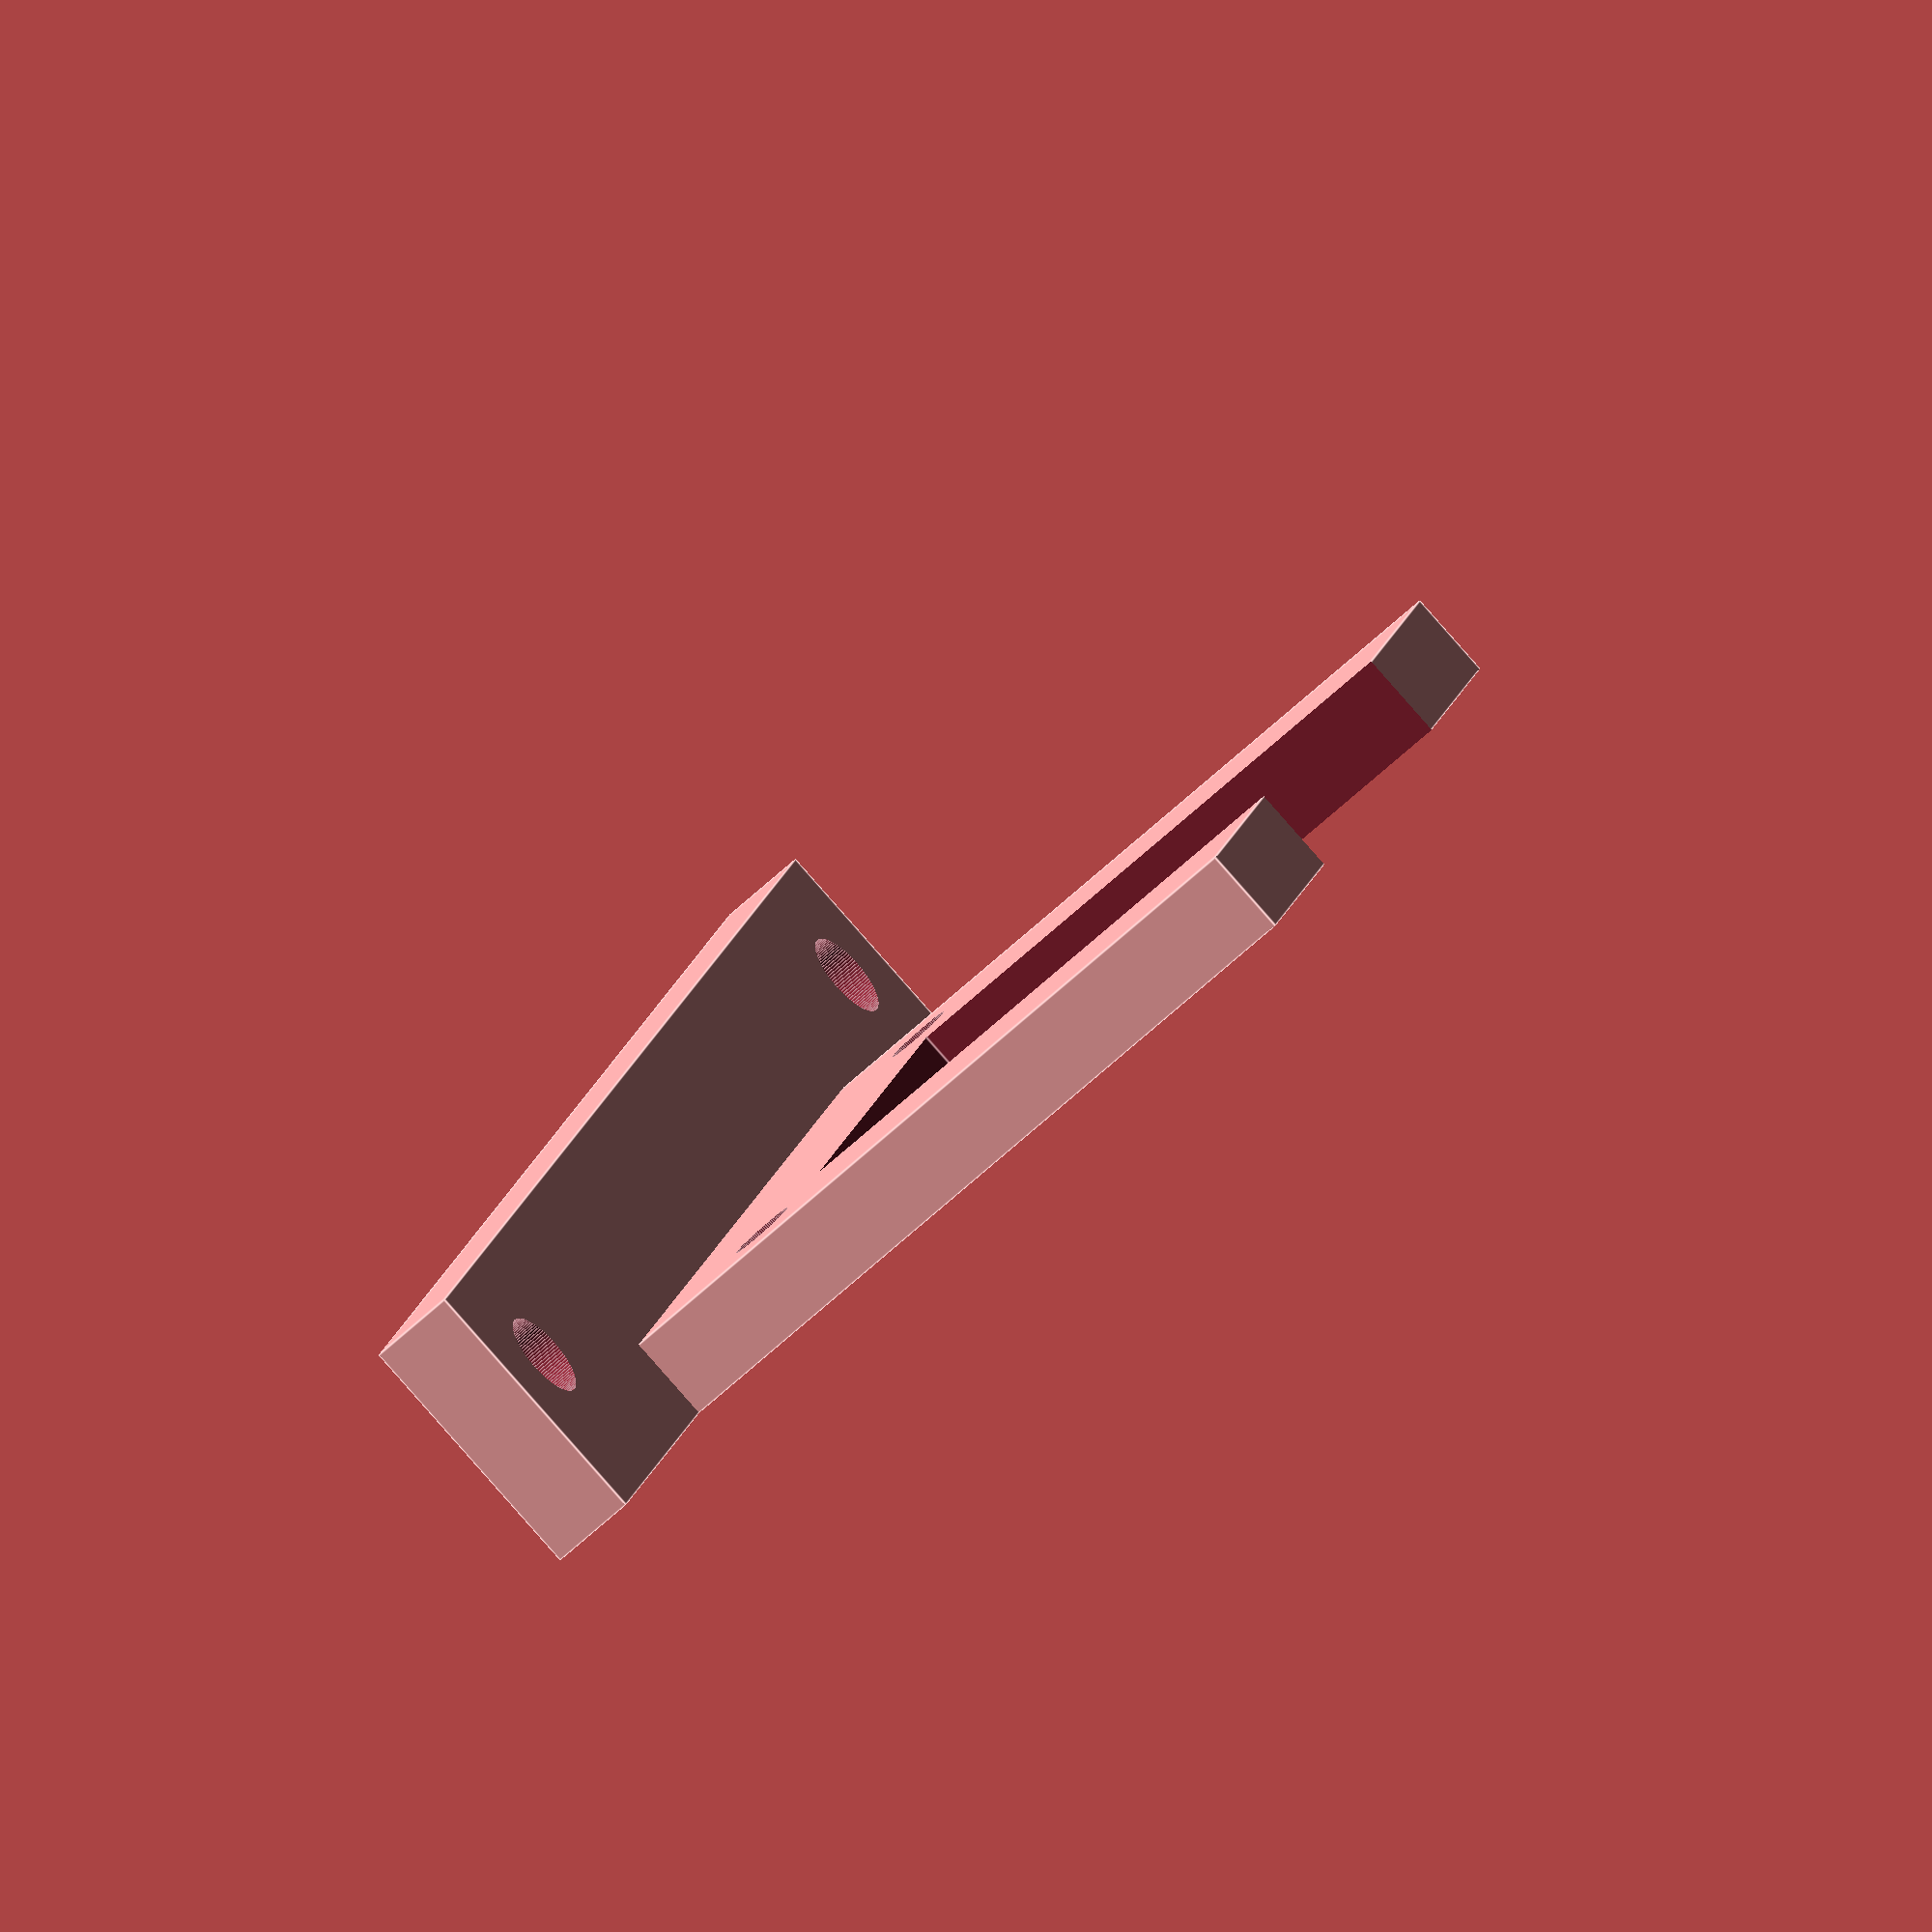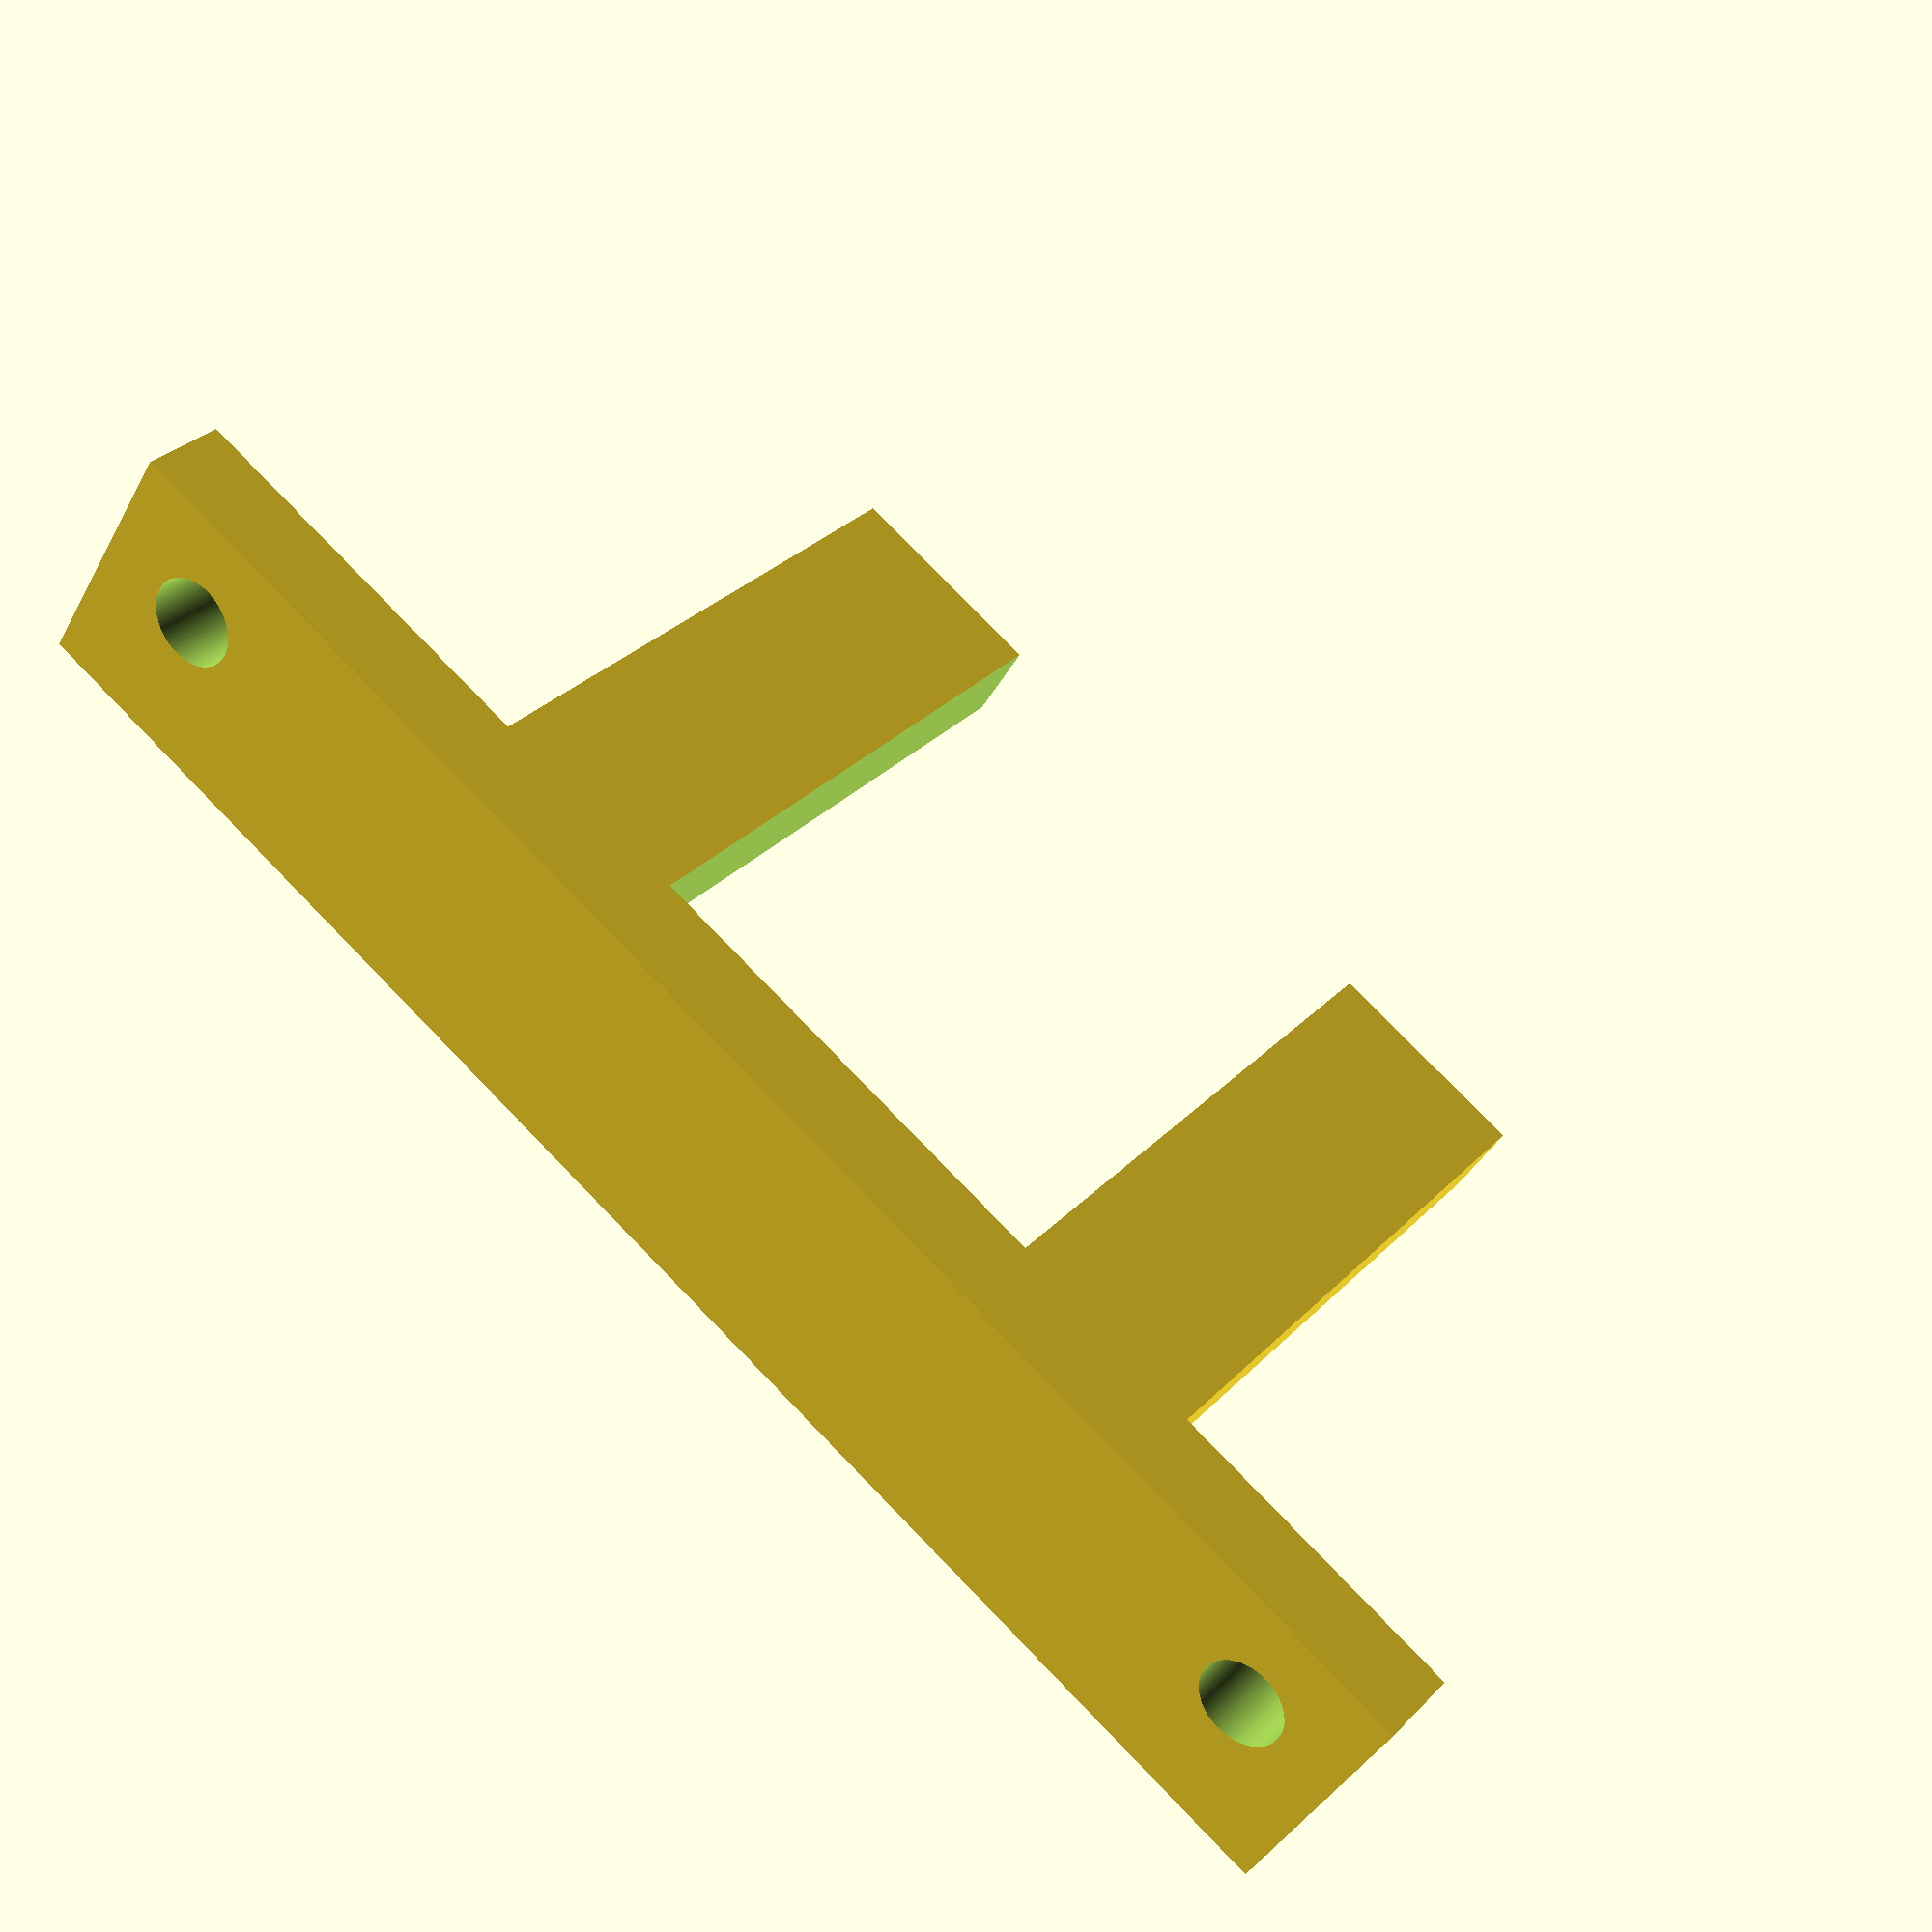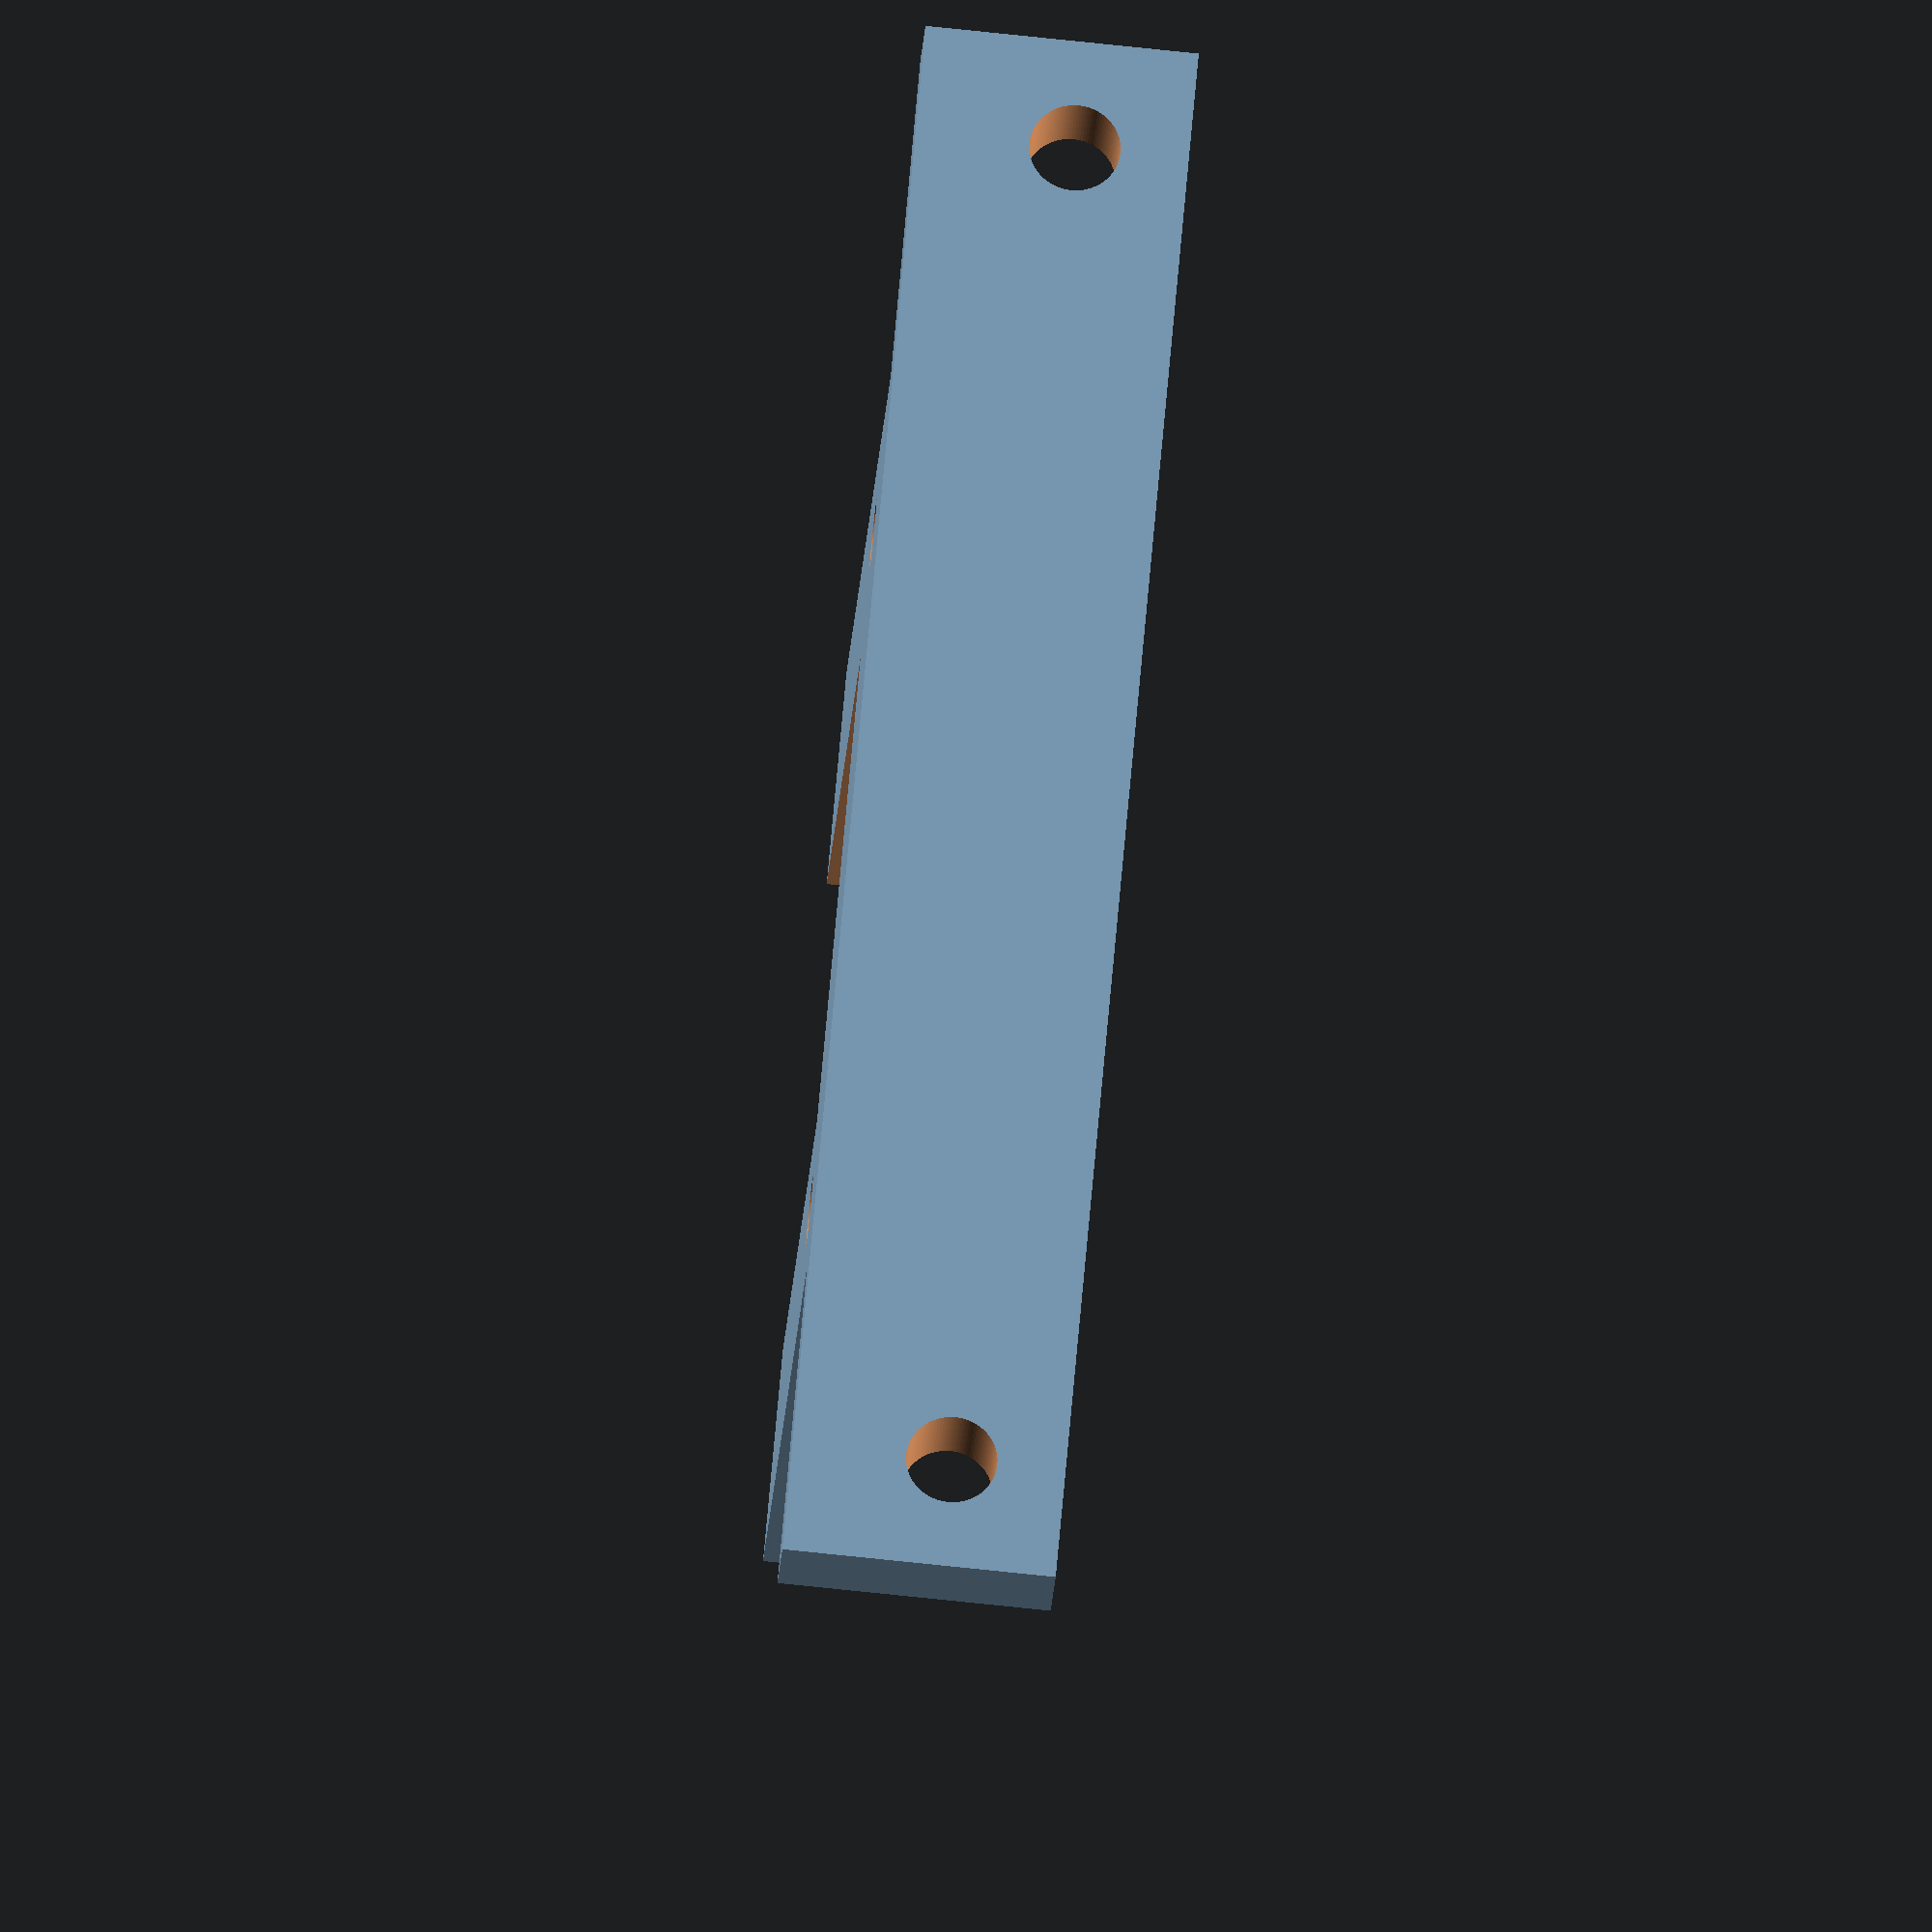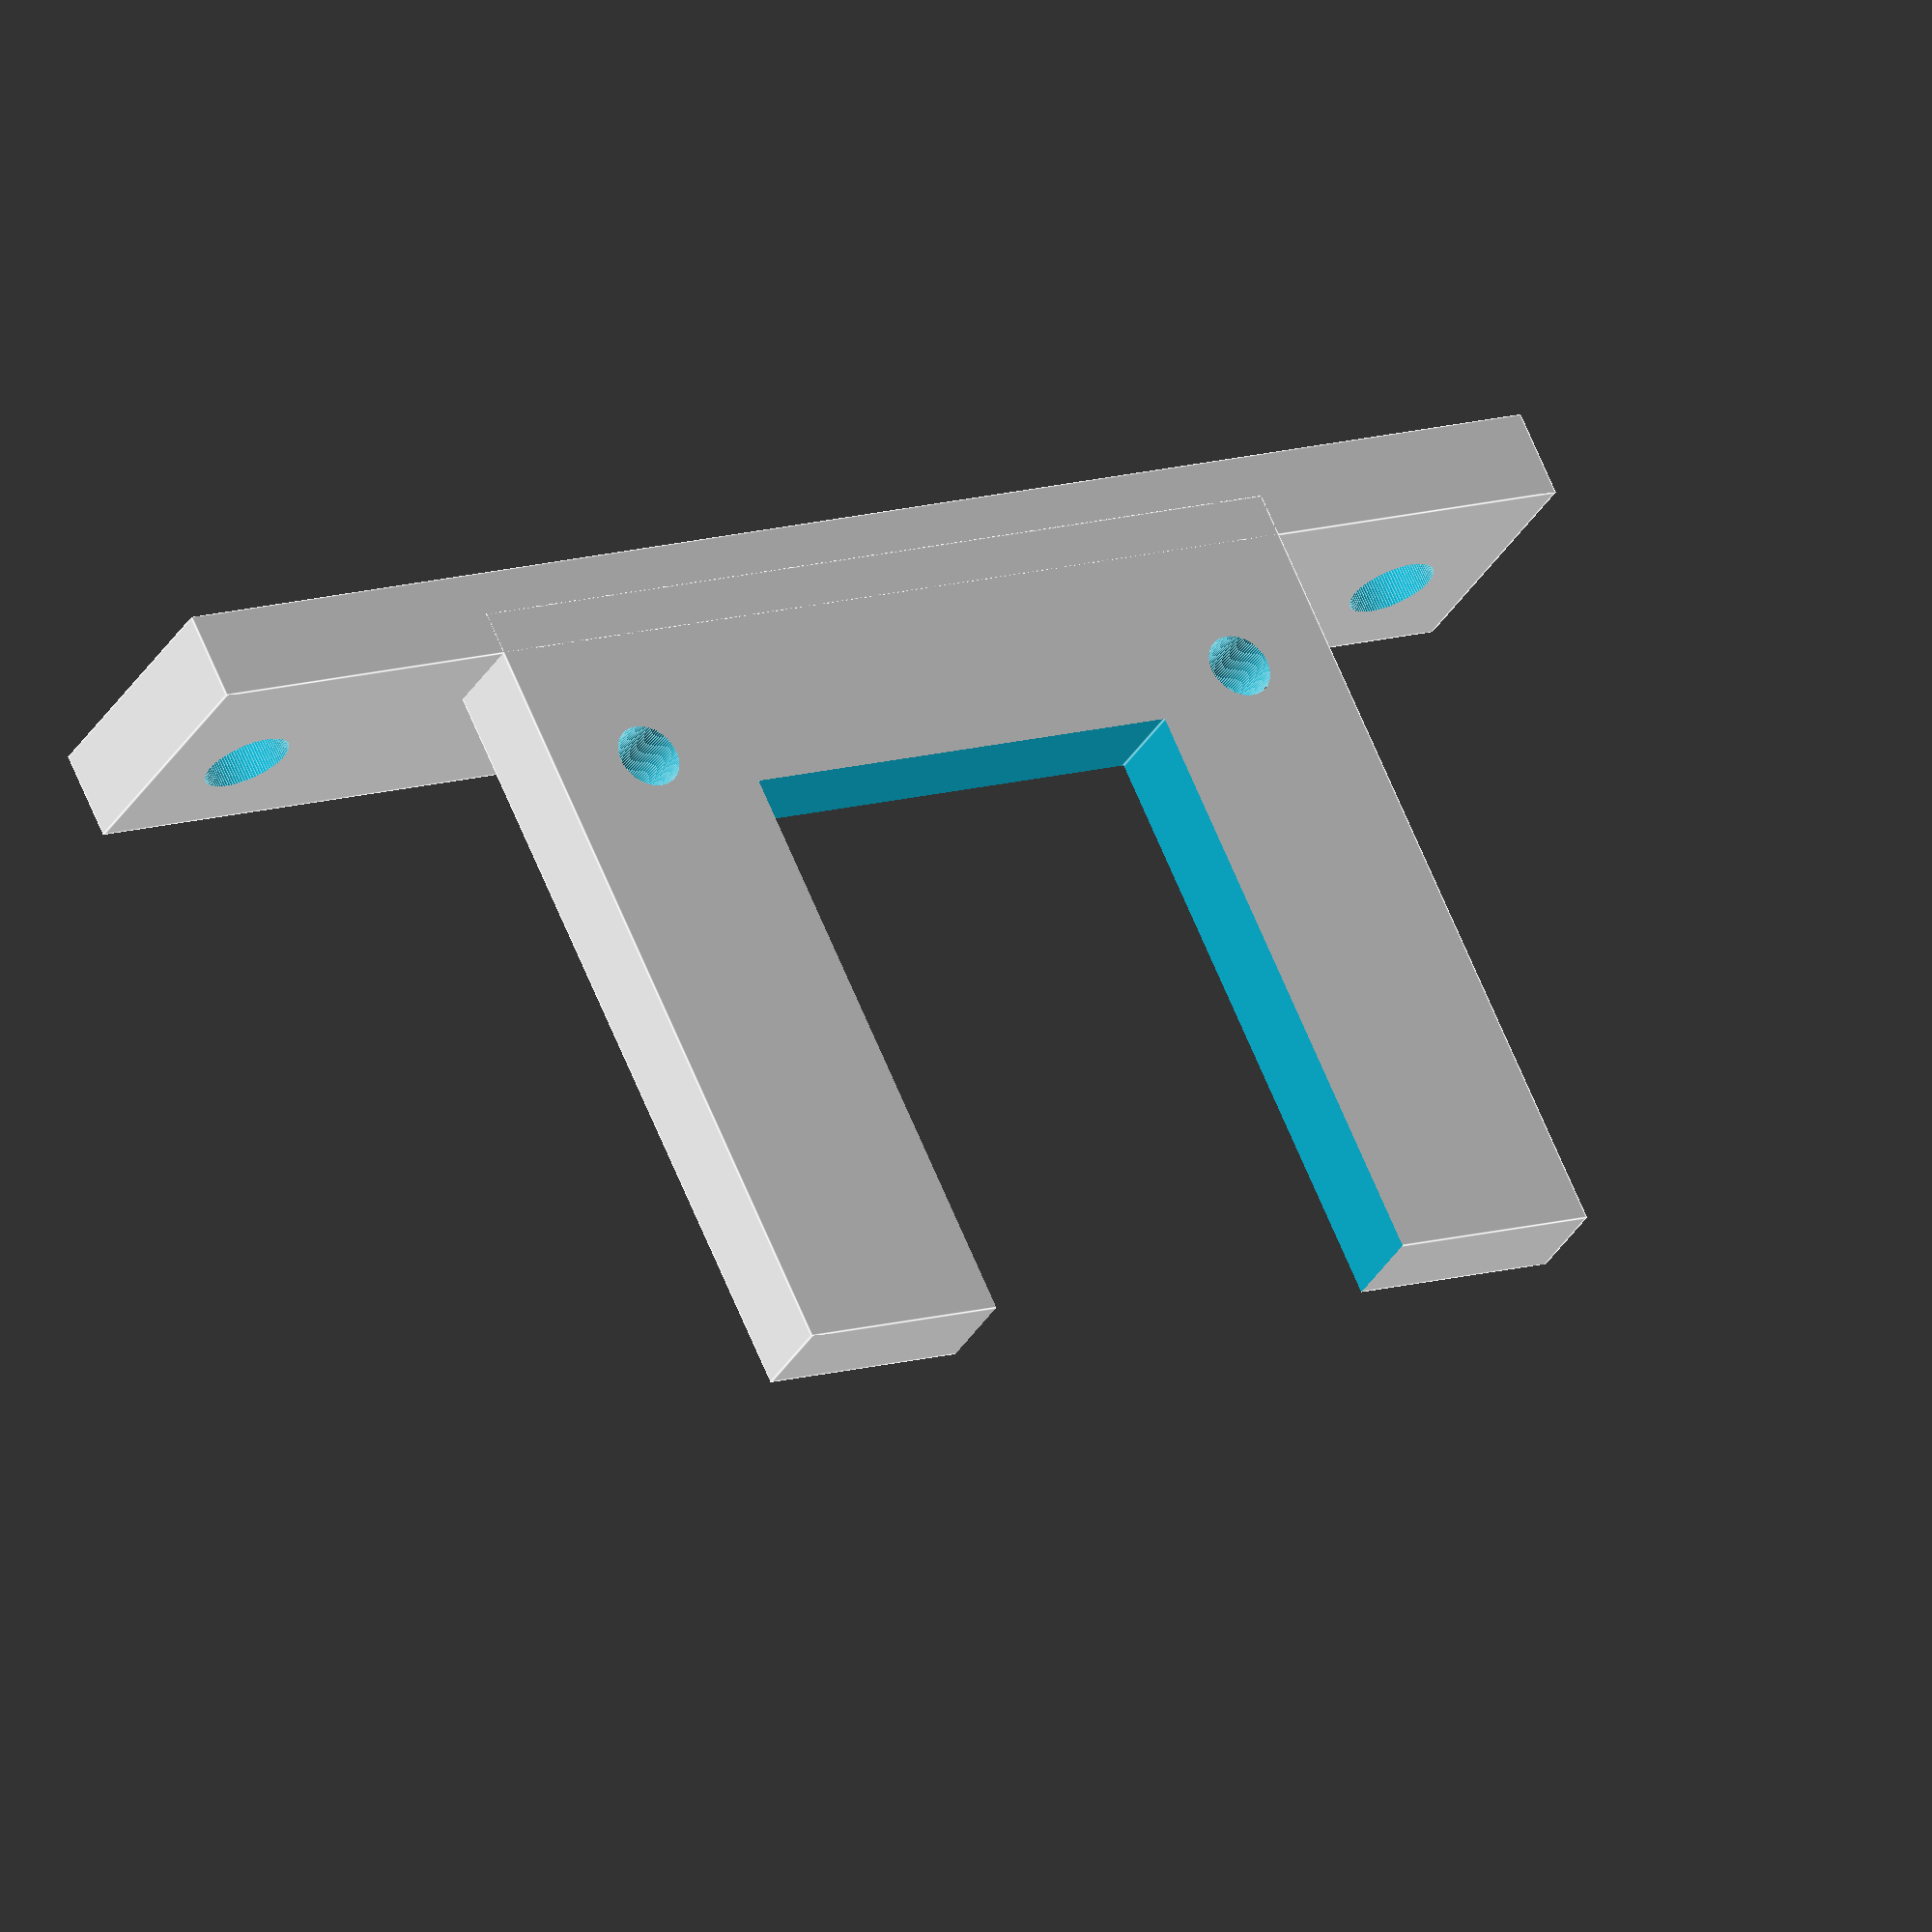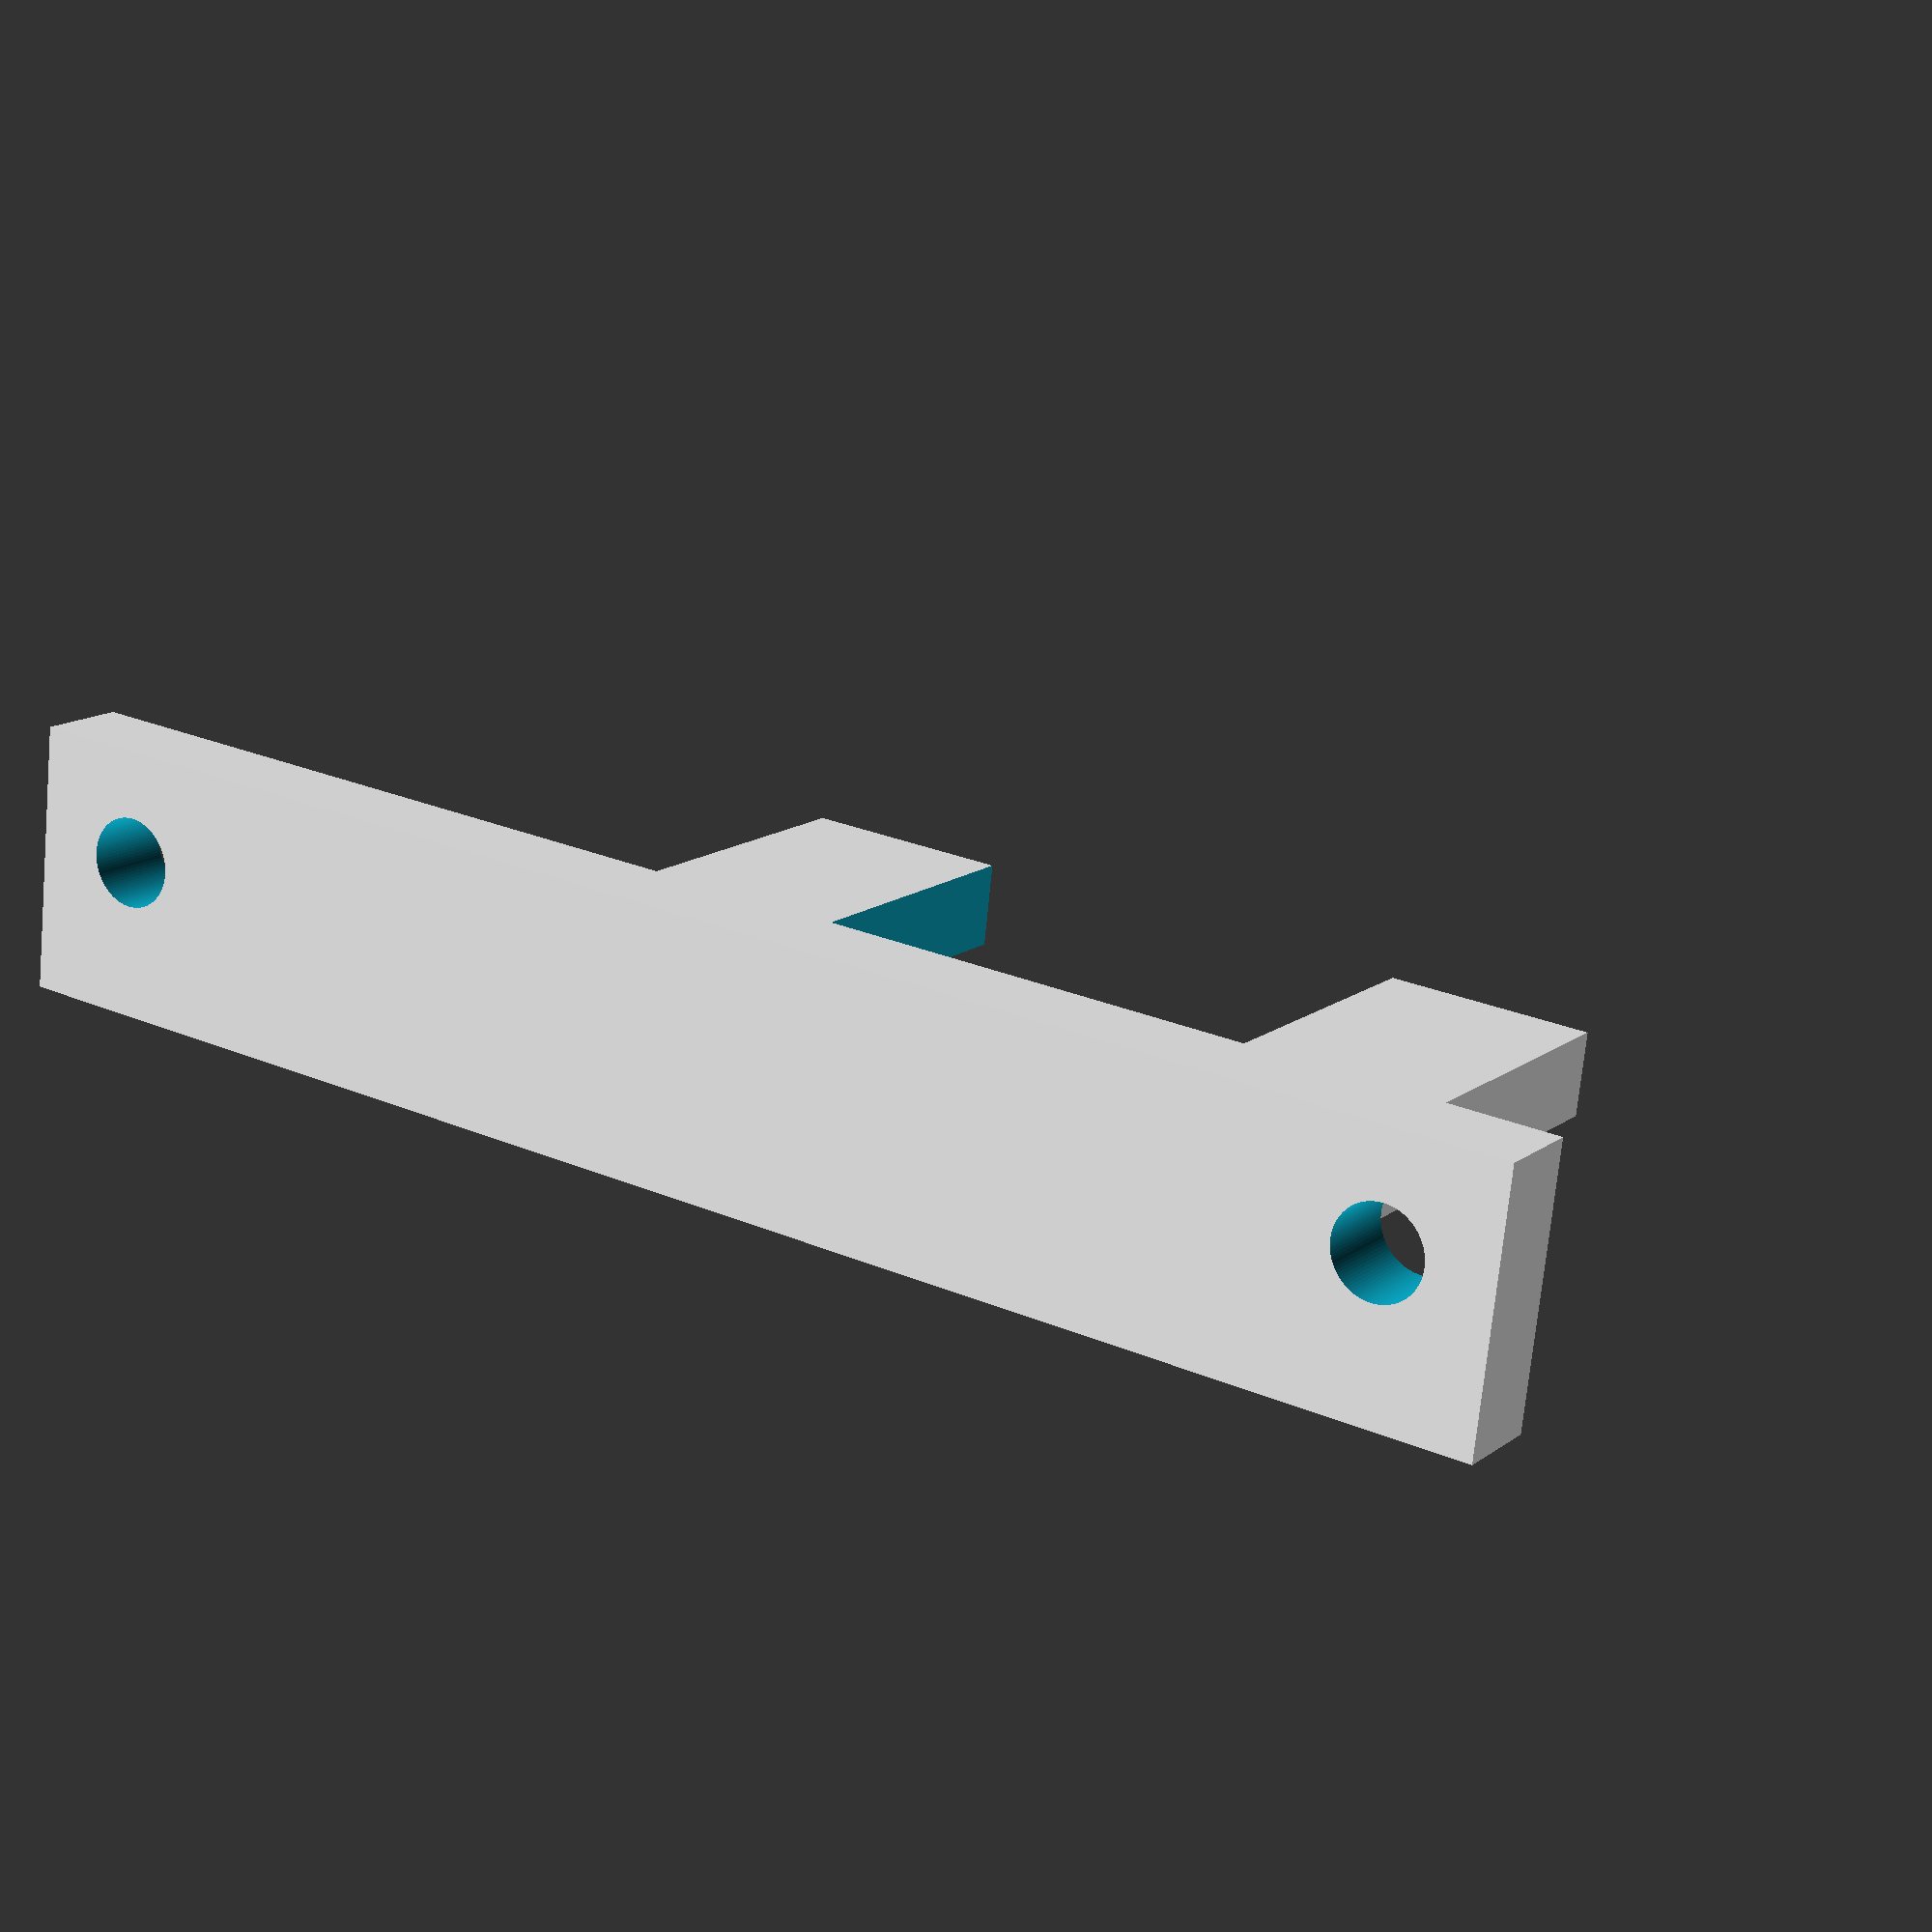
<openscad>

difference(){
	union(){



        translate([5,-2-25,0]){
           cube([42,12+25,4], center=false);
        }        
        translate([-10,8,0]){
           cube([72,4,12], center=false);
        }        
             




        
	}
	union() {
        translate([10,2,-1]){
            rotate([0,0,0]){
               cylinder(h=999, r=1.5, $fn=100, center=false);
            }
        }
        translate([42,2,-1]){
            rotate([0,0,0]){
               cylinder(h=999, r=1.5, $fn=100, center=false);
            }
        }

        translate([-5,20,7]){
            rotate([90,0,0]){
               cylinder(h=999, r=2, $fn=100, center=false);
            }
        }
        translate([57,20,7]){
            rotate([90,0,0]){
               cylinder(h=999, r=2, $fn=100, center=false);
            }
        }

        translate([15,-7-20-10,-1]){
           cube([52-30,17+20,6], center=false);
        }  


	}
}

</openscad>
<views>
elev=85.2 azim=286.5 roll=41.4 proj=o view=edges
elev=40.0 azim=219.2 roll=333.9 proj=p view=solid
elev=79.4 azim=212.4 roll=264.1 proj=o view=wireframe
elev=34.7 azim=25.5 roll=153.3 proj=o view=edges
elev=72.1 azim=213.2 roll=354.5 proj=p view=solid
</views>
